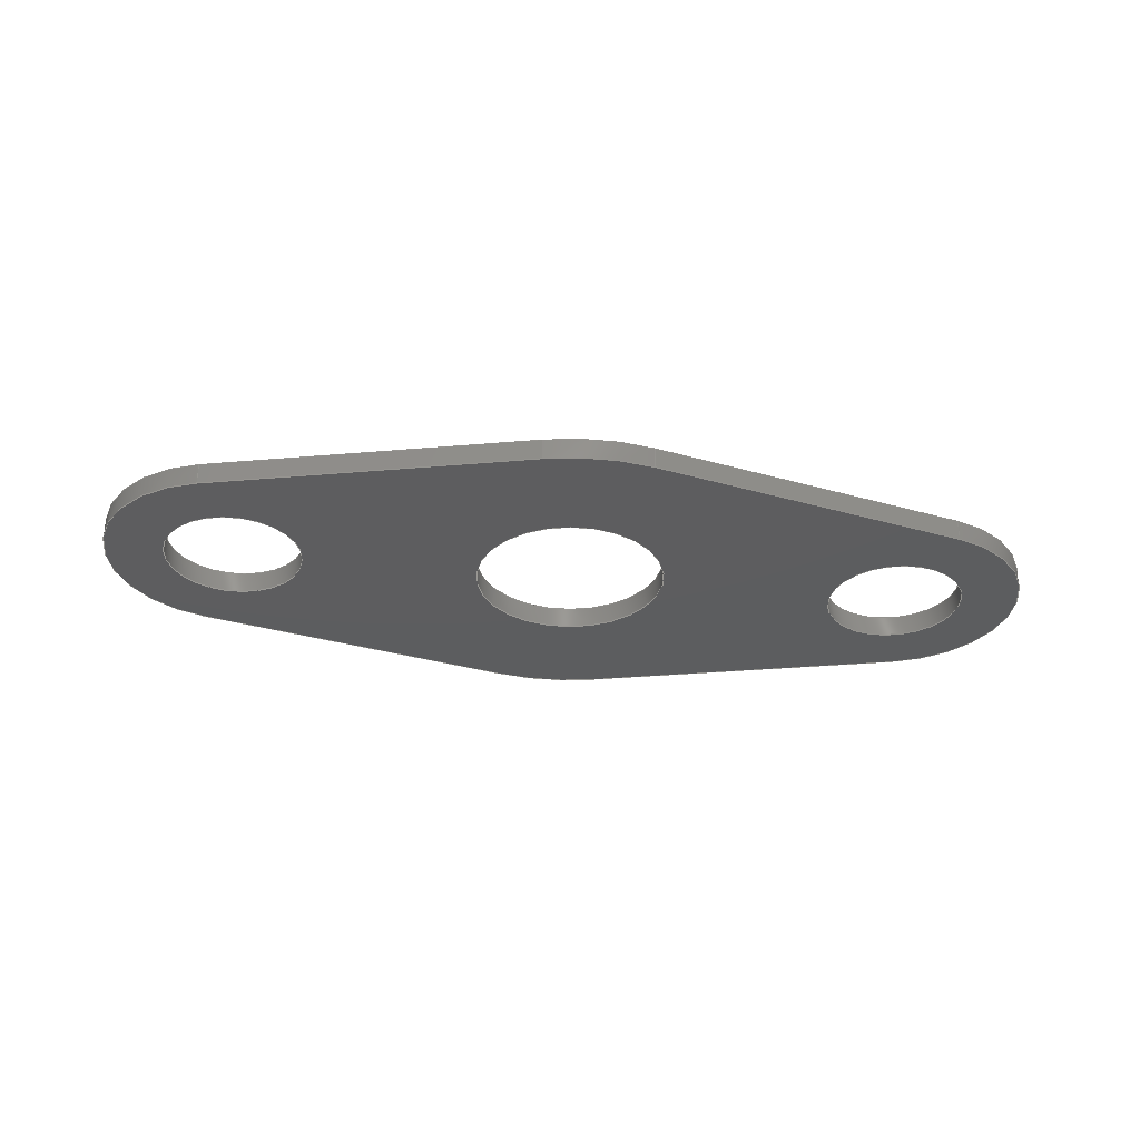
<metadata>
{"format":"step","ext":"step","renderer":"f3d","projection":"perspective","resolution":1024,"background":"white","views":[{"elev":-32.2,"azim":-7.5,"up":"+Y"}]}
</metadata>
<code>
ISO-10303-21;
DATA;
#1=MECHANICAL_DESIGN_GEOMETRIC_PRESENTATION_REPRESENTATION('',(#4),#431);
#2=SHAPE_REPRESENTATION_RELATIONSHIP('SRR','None',#438,#3);
#3=ADVANCED_BREP_SHAPE_REPRESENTATION('',(#5),#430);
#4=STYLED_ITEM('',(#447),#5);
#5=MANIFOLD_SOLID_BREP('Body1',#243);
#6=FACE_BOUND('',#43,.T.);
#7=FACE_BOUND('',#44,.T.);
#8=FACE_BOUND('',#45,.T.);
#9=FACE_BOUND('',#47,.T.);
#10=FACE_BOUND('',#48,.T.);
#11=FACE_BOUND('',#49,.T.);
#12=PLANE('',#266);
#13=PLANE('',#270);
#14=PLANE('',#274);
#15=PLANE('',#278);
#16=PLANE('',#282);
#17=PLANE('',#283);
#18=FACE_OUTER_BOUND('',#31,.T.);
#19=FACE_OUTER_BOUND('',#32,.T.);
#20=FACE_OUTER_BOUND('',#33,.T.);
#21=FACE_OUTER_BOUND('',#34,.T.);
#22=FACE_OUTER_BOUND('',#35,.T.);
#23=FACE_OUTER_BOUND('',#36,.T.);
#24=FACE_OUTER_BOUND('',#37,.T.);
#25=FACE_OUTER_BOUND('',#38,.T.);
#26=FACE_OUTER_BOUND('',#39,.T.);
#27=FACE_OUTER_BOUND('',#40,.T.);
#28=FACE_OUTER_BOUND('',#41,.T.);
#29=FACE_OUTER_BOUND('',#42,.T.);
#30=FACE_OUTER_BOUND('',#46,.T.);
#31=EDGE_LOOP('',(#157,#158,#159,#160));
#32=EDGE_LOOP('',(#161,#162,#163,#164));
#33=EDGE_LOOP('',(#165,#166,#167,#168));
#34=EDGE_LOOP('',(#169,#170,#171,#172));
#35=EDGE_LOOP('',(#173,#174,#175,#176));
#36=EDGE_LOOP('',(#177,#178,#179,#180));
#37=EDGE_LOOP('',(#181,#182,#183,#184));
#38=EDGE_LOOP('',(#185,#186,#187,#188));
#39=EDGE_LOOP('',(#189,#190,#191,#192));
#40=EDGE_LOOP('',(#193,#194,#195,#196));
#41=EDGE_LOOP('',(#197,#198,#199,#200));
#42=EDGE_LOOP('',(#201,#202,#203,#204,#205,#206,#207,#208));
#43=EDGE_LOOP('',(#209));
#44=EDGE_LOOP('',(#210));
#45=EDGE_LOOP('',(#211));
#46=EDGE_LOOP('',(#212,#213,#214,#215,#216,#217,#218,#219));
#47=EDGE_LOOP('',(#220));
#48=EDGE_LOOP('',(#221));
#49=EDGE_LOOP('',(#222));
#50=LINE('',#364,#69);
#51=LINE('',#370,#70);
#52=LINE('',#376,#71);
#53=LINE('',#381,#72);
#54=LINE('',#383,#73);
#55=LINE('',#385,#74);
#56=LINE('',#386,#75);
#57=LINE('',#392,#76);
#58=LINE('',#395,#77);
#59=LINE('',#397,#78);
#60=LINE('',#398,#79);
#61=LINE('',#404,#80);
#62=LINE('',#407,#81);
#63=LINE('',#409,#82);
#64=LINE('',#410,#83);
#65=LINE('',#416,#84);
#66=LINE('',#419,#85);
#67=LINE('',#421,#86);
#68=LINE('',#422,#87);
#69=VECTOR('',#290,0.325);
#70=VECTOR('',#297,0.325);
#71=VECTOR('',#304,0.45);
#72=VECTOR('',#309,1);
#73=VECTOR('',#310,1);
#74=VECTOR('',#311,1);
#75=VECTOR('',#312,1);
#76=VECTOR('',#319,1);
#77=VECTOR('',#322,1);
#78=VECTOR('',#323,1);
#79=VECTOR('',#324,1);
#80=VECTOR('',#331,1);
#81=VECTOR('',#334,1);
#82=VECTOR('',#335,1);
#83=VECTOR('',#336,1);
#84=VECTOR('',#343,1);
#85=VECTOR('',#346,1);
#86=VECTOR('',#347,1);
#87=VECTOR('',#348,1);
#88=CIRCLE('',#258,0.325);
#89=CIRCLE('',#259,0.325);
#90=CIRCLE('',#261,0.325);
#91=CIRCLE('',#262,0.325);
#92=CIRCLE('',#264,0.45);
#93=CIRCLE('',#265,0.45);
#94=CIRCLE('',#268,1);
#95=CIRCLE('',#269,1);
#96=CIRCLE('',#272,0.6);
#97=CIRCLE('',#273,0.6);
#98=CIRCLE('',#276,1);
#99=CIRCLE('',#277,1);
#100=CIRCLE('',#280,0.6);
#101=CIRCLE('',#281,0.6);
#102=VERTEX_POINT('',#361);
#103=VERTEX_POINT('',#363);
#104=VERTEX_POINT('',#367);
#105=VERTEX_POINT('',#369);
#106=VERTEX_POINT('',#373);
#107=VERTEX_POINT('',#375);
#108=VERTEX_POINT('',#379);
#109=VERTEX_POINT('',#380);
#110=VERTEX_POINT('',#382);
#111=VERTEX_POINT('',#384);
#112=VERTEX_POINT('',#388);
#113=VERTEX_POINT('',#390);
#114=VERTEX_POINT('',#394);
#115=VERTEX_POINT('',#396);
#116=VERTEX_POINT('',#400);
#117=VERTEX_POINT('',#402);
#118=VERTEX_POINT('',#406);
#119=VERTEX_POINT('',#408);
#120=VERTEX_POINT('',#412);
#121=VERTEX_POINT('',#414);
#122=VERTEX_POINT('',#418);
#123=VERTEX_POINT('',#420);
#124=EDGE_CURVE('',#102,#102,#88,.T.);
#125=EDGE_CURVE('',#102,#103,#50,.T.);
#126=EDGE_CURVE('',#103,#103,#89,.T.);
#127=EDGE_CURVE('',#104,#104,#90,.T.);
#128=EDGE_CURVE('',#104,#105,#51,.T.);
#129=EDGE_CURVE('',#105,#105,#91,.T.);
#130=EDGE_CURVE('',#106,#106,#92,.T.);
#131=EDGE_CURVE('',#106,#107,#52,.T.);
#132=EDGE_CURVE('',#107,#107,#93,.T.);
#133=EDGE_CURVE('',#108,#109,#53,.T.);
#134=EDGE_CURVE('',#108,#110,#54,.T.);
#135=EDGE_CURVE('',#111,#110,#55,.T.);
#136=EDGE_CURVE('',#109,#111,#56,.T.);
#137=EDGE_CURVE('',#112,#109,#94,.T.);
#138=EDGE_CURVE('',#113,#111,#95,.T.);
#139=EDGE_CURVE('',#112,#113,#57,.T.);
#140=EDGE_CURVE('',#112,#114,#58,.T.);
#141=EDGE_CURVE('',#115,#113,#59,.T.);
#142=EDGE_CURVE('',#114,#115,#60,.T.);
#143=EDGE_CURVE('',#116,#114,#96,.T.);
#144=EDGE_CURVE('',#117,#115,#97,.T.);
#145=EDGE_CURVE('',#116,#117,#61,.T.);
#146=EDGE_CURVE('',#118,#116,#62,.T.);
#147=EDGE_CURVE('',#119,#117,#63,.T.);
#148=EDGE_CURVE('',#118,#119,#64,.T.);
#149=EDGE_CURVE('',#120,#118,#98,.T.);
#150=EDGE_CURVE('',#121,#119,#99,.T.);
#151=EDGE_CURVE('',#120,#121,#65,.T.);
#152=EDGE_CURVE('',#122,#120,#66,.T.);
#153=EDGE_CURVE('',#123,#121,#67,.T.);
#154=EDGE_CURVE('',#122,#123,#68,.T.);
#155=EDGE_CURVE('',#108,#122,#100,.T.);
#156=EDGE_CURVE('',#110,#123,#101,.T.);
#157=ORIENTED_EDGE('',*,*,#124,.F.);
#158=ORIENTED_EDGE('',*,*,#125,.T.);
#159=ORIENTED_EDGE('',*,*,#126,.T.);
#160=ORIENTED_EDGE('',*,*,#125,.F.);
#161=ORIENTED_EDGE('',*,*,#127,.F.);
#162=ORIENTED_EDGE('',*,*,#128,.T.);
#163=ORIENTED_EDGE('',*,*,#129,.T.);
#164=ORIENTED_EDGE('',*,*,#128,.F.);
#165=ORIENTED_EDGE('',*,*,#130,.F.);
#166=ORIENTED_EDGE('',*,*,#131,.T.);
#167=ORIENTED_EDGE('',*,*,#132,.T.);
#168=ORIENTED_EDGE('',*,*,#131,.F.);
#169=ORIENTED_EDGE('',*,*,#133,.F.);
#170=ORIENTED_EDGE('',*,*,#134,.T.);
#171=ORIENTED_EDGE('',*,*,#135,.F.);
#172=ORIENTED_EDGE('',*,*,#136,.F.);
#173=ORIENTED_EDGE('',*,*,#137,.T.);
#174=ORIENTED_EDGE('',*,*,#136,.T.);
#175=ORIENTED_EDGE('',*,*,#138,.F.);
#176=ORIENTED_EDGE('',*,*,#139,.F.);
#177=ORIENTED_EDGE('',*,*,#140,.F.);
#178=ORIENTED_EDGE('',*,*,#139,.T.);
#179=ORIENTED_EDGE('',*,*,#141,.F.);
#180=ORIENTED_EDGE('',*,*,#142,.F.);
#181=ORIENTED_EDGE('',*,*,#143,.T.);
#182=ORIENTED_EDGE('',*,*,#142,.T.);
#183=ORIENTED_EDGE('',*,*,#144,.F.);
#184=ORIENTED_EDGE('',*,*,#145,.F.);
#185=ORIENTED_EDGE('',*,*,#146,.T.);
#186=ORIENTED_EDGE('',*,*,#145,.T.);
#187=ORIENTED_EDGE('',*,*,#147,.F.);
#188=ORIENTED_EDGE('',*,*,#148,.F.);
#189=ORIENTED_EDGE('',*,*,#149,.T.);
#190=ORIENTED_EDGE('',*,*,#148,.T.);
#191=ORIENTED_EDGE('',*,*,#150,.F.);
#192=ORIENTED_EDGE('',*,*,#151,.F.);
#193=ORIENTED_EDGE('',*,*,#152,.T.);
#194=ORIENTED_EDGE('',*,*,#151,.T.);
#195=ORIENTED_EDGE('',*,*,#153,.F.);
#196=ORIENTED_EDGE('',*,*,#154,.F.);
#197=ORIENTED_EDGE('',*,*,#155,.T.);
#198=ORIENTED_EDGE('',*,*,#154,.T.);
#199=ORIENTED_EDGE('',*,*,#156,.F.);
#200=ORIENTED_EDGE('',*,*,#134,.F.);
#201=ORIENTED_EDGE('',*,*,#156,.T.);
#202=ORIENTED_EDGE('',*,*,#153,.T.);
#203=ORIENTED_EDGE('',*,*,#150,.T.);
#204=ORIENTED_EDGE('',*,*,#147,.T.);
#205=ORIENTED_EDGE('',*,*,#144,.T.);
#206=ORIENTED_EDGE('',*,*,#141,.T.);
#207=ORIENTED_EDGE('',*,*,#138,.T.);
#208=ORIENTED_EDGE('',*,*,#135,.T.);
#209=ORIENTED_EDGE('',*,*,#130,.T.);
#210=ORIENTED_EDGE('',*,*,#127,.T.);
#211=ORIENTED_EDGE('',*,*,#124,.T.);
#212=ORIENTED_EDGE('',*,*,#155,.F.);
#213=ORIENTED_EDGE('',*,*,#133,.T.);
#214=ORIENTED_EDGE('',*,*,#137,.F.);
#215=ORIENTED_EDGE('',*,*,#140,.T.);
#216=ORIENTED_EDGE('',*,*,#143,.F.);
#217=ORIENTED_EDGE('',*,*,#146,.F.);
#218=ORIENTED_EDGE('',*,*,#149,.F.);
#219=ORIENTED_EDGE('',*,*,#152,.F.);
#220=ORIENTED_EDGE('',*,*,#132,.F.);
#221=ORIENTED_EDGE('',*,*,#129,.F.);
#222=ORIENTED_EDGE('',*,*,#126,.F.);
#223=CYLINDRICAL_SURFACE('',#257,0.325);
#224=CYLINDRICAL_SURFACE('',#260,0.325);
#225=CYLINDRICAL_SURFACE('',#263,0.45);
#226=CYLINDRICAL_SURFACE('',#267,1);
#227=CYLINDRICAL_SURFACE('',#271,0.6);
#228=CYLINDRICAL_SURFACE('',#275,1);
#229=CYLINDRICAL_SURFACE('',#279,0.6);
#230=ADVANCED_FACE('',(#18),#223,.F.);
#231=ADVANCED_FACE('',(#19),#224,.F.);
#232=ADVANCED_FACE('',(#20),#225,.F.);
#233=ADVANCED_FACE('',(#21),#12,.T.);
#234=ADVANCED_FACE('',(#22),#226,.T.);
#235=ADVANCED_FACE('',(#23),#13,.T.);
#236=ADVANCED_FACE('',(#24),#227,.T.);
#237=ADVANCED_FACE('',(#25),#14,.T.);
#238=ADVANCED_FACE('',(#26),#228,.T.);
#239=ADVANCED_FACE('',(#27),#15,.T.);
#240=ADVANCED_FACE('',(#28),#229,.T.);
#241=ADVANCED_FACE('',(#29,#6,#7,#8),#16,.T.);
#242=ADVANCED_FACE('',(#30,#9,#10,#11),#17,.F.);
#243=CLOSED_SHELL('',(#230,#231,#232,#233,#234,#235,#236,#237,#238,#239,
#240,#241,#242));
#244=DERIVED_UNIT_ELEMENT(#246,1);
#245=DERIVED_UNIT_ELEMENT(#433,3);
#246=(
MASS_UNIT()
NAMED_UNIT(*)
SI_UNIT(.KILO.,.GRAM.)
);
#247=DERIVED_UNIT((#244,#245));
#248=MEASURE_REPRESENTATION_ITEM('density measure',
POSITIVE_RATIO_MEASURE(7850),#247);
#249=PROPERTY_DEFINITION_REPRESENTATION(#254,#251);
#250=PROPERTY_DEFINITION_REPRESENTATION(#255,#252);
#251=REPRESENTATION('material name',(#253),#430);
#252=REPRESENTATION('density',(#248),#430);
#253=DESCRIPTIVE_REPRESENTATION_ITEM('Steel','Steel');
#254=PROPERTY_DEFINITION('material property','material name',#440);
#255=PROPERTY_DEFINITION('material property','density of part',#440);
#256=AXIS2_PLACEMENT_3D('placement',#359,#284,#285);
#257=AXIS2_PLACEMENT_3D('',#360,#286,#287);
#258=AXIS2_PLACEMENT_3D('',#362,#288,#289);
#259=AXIS2_PLACEMENT_3D('',#365,#291,#292);
#260=AXIS2_PLACEMENT_3D('',#366,#293,#294);
#261=AXIS2_PLACEMENT_3D('',#368,#295,#296);
#262=AXIS2_PLACEMENT_3D('',#371,#298,#299);
#263=AXIS2_PLACEMENT_3D('',#372,#300,#301);
#264=AXIS2_PLACEMENT_3D('',#374,#302,#303);
#265=AXIS2_PLACEMENT_3D('',#377,#305,#306);
#266=AXIS2_PLACEMENT_3D('',#378,#307,#308);
#267=AXIS2_PLACEMENT_3D('',#387,#313,#314);
#268=AXIS2_PLACEMENT_3D('',#389,#315,#316);
#269=AXIS2_PLACEMENT_3D('',#391,#317,#318);
#270=AXIS2_PLACEMENT_3D('',#393,#320,#321);
#271=AXIS2_PLACEMENT_3D('',#399,#325,#326);
#272=AXIS2_PLACEMENT_3D('',#401,#327,#328);
#273=AXIS2_PLACEMENT_3D('',#403,#329,#330);
#274=AXIS2_PLACEMENT_3D('',#405,#332,#333);
#275=AXIS2_PLACEMENT_3D('',#411,#337,#338);
#276=AXIS2_PLACEMENT_3D('',#413,#339,#340);
#277=AXIS2_PLACEMENT_3D('',#415,#341,#342);
#278=AXIS2_PLACEMENT_3D('',#417,#344,#345);
#279=AXIS2_PLACEMENT_3D('',#423,#349,#350);
#280=AXIS2_PLACEMENT_3D('',#424,#351,#352);
#281=AXIS2_PLACEMENT_3D('',#425,#353,#354);
#282=AXIS2_PLACEMENT_3D('',#426,#355,#356);
#283=AXIS2_PLACEMENT_3D('',#427,#357,#358);
#284=DIRECTION('axis',(0,0,1));
#285=DIRECTION('refdir',(1,0,0));
#286=DIRECTION('center_axis',(0,1,0));
#287=DIRECTION('ref_axis',(1,0,0));
#288=DIRECTION('center_axis',(0,-1,0));
#289=DIRECTION('ref_axis',(1,0,0));
#290=DIRECTION('',(0,-1,0));
#291=DIRECTION('center_axis',(0,-1,0));
#292=DIRECTION('ref_axis',(1,0,0));
#293=DIRECTION('center_axis',(0,1,0));
#294=DIRECTION('ref_axis',(1,0,0));
#295=DIRECTION('center_axis',(0,-1,0));
#296=DIRECTION('ref_axis',(1,0,0));
#297=DIRECTION('',(0,-1,0));
#298=DIRECTION('center_axis',(0,-1,0));
#299=DIRECTION('ref_axis',(1,0,0));
#300=DIRECTION('center_axis',(0,1,0));
#301=DIRECTION('ref_axis',(1,0,0));
#302=DIRECTION('center_axis',(0,-1,0));
#303=DIRECTION('ref_axis',(1,0,0));
#304=DIRECTION('',(0,-1,0));
#305=DIRECTION('center_axis',(0,-1,0));
#306=DIRECTION('ref_axis',(1,0,0));
#307=DIRECTION('center_axis',(-0.25,0,-0.9682));
#308=DIRECTION('ref_axis',(-0.9682,0,0.25));
#309=DIRECTION('',(0.9682,0,-0.25));
#310=DIRECTION('',(0,1,0));
#311=DIRECTION('',(-0.9682,0,0.25));
#312=DIRECTION('',(0,1,0));
#313=DIRECTION('center_axis',(0,1,0));
#314=DIRECTION('ref_axis',(0.25,0,-0.9682));
#315=DIRECTION('center_axis',(0,1,0));
#316=DIRECTION('ref_axis',(0.25,0,-0.9682));
#317=DIRECTION('center_axis',(0,1,0));
#318=DIRECTION('ref_axis',(0.25,0,-0.9682));
#319=DIRECTION('',(0,1,0));
#320=DIRECTION('center_axis',(0.25,0,-0.9682));
#321=DIRECTION('ref_axis',(-0.9682,0,-0.25));
#322=DIRECTION('',(0.9682,0,0.25));
#323=DIRECTION('',(-0.9682,0,-0.25));
#324=DIRECTION('',(0,1,0));
#325=DIRECTION('center_axis',(0,1,0));
#326=DIRECTION('ref_axis',(0.25,0,0.9682));
#327=DIRECTION('center_axis',(0,1,0));
#328=DIRECTION('ref_axis',(0.25,0,0.9682));
#329=DIRECTION('center_axis',(0,1,0));
#330=DIRECTION('ref_axis',(0.25,0,0.9682));
#331=DIRECTION('',(0,1,0));
#332=DIRECTION('center_axis',(0.25,0,0.9682));
#333=DIRECTION('ref_axis',(0.9682,0,-0.25));
#334=DIRECTION('',(0.9682,0,-0.25));
#335=DIRECTION('',(0.9682,0,-0.25));
#336=DIRECTION('',(0,1,0));
#337=DIRECTION('center_axis',(0,1,0));
#338=DIRECTION('ref_axis',(-0.25,0,0.9682));
#339=DIRECTION('center_axis',(0,1,0));
#340=DIRECTION('ref_axis',(-0.25,0,0.9682));
#341=DIRECTION('center_axis',(0,1,0));
#342=DIRECTION('ref_axis',(-0.25,0,0.9682));
#343=DIRECTION('',(0,1,0));
#344=DIRECTION('center_axis',(-0.25,0,0.9682));
#345=DIRECTION('ref_axis',(0.9682,0,0.25));
#346=DIRECTION('',(0.9682,0,0.25));
#347=DIRECTION('',(0.9682,0,0.25));
#348=DIRECTION('',(0,1,0));
#349=DIRECTION('center_axis',(0,1,0));
#350=DIRECTION('ref_axis',(-0.25,0,-0.9682));
#351=DIRECTION('center_axis',(0,1,0));
#352=DIRECTION('ref_axis',(-0.25,0,-0.9682));
#353=DIRECTION('center_axis',(0,1,0));
#354=DIRECTION('ref_axis',(-0.25,0,-0.9682));
#355=DIRECTION('center_axis',(0,1,0));
#356=DIRECTION('ref_axis',(1,0,0));
#357=DIRECTION('center_axis',(0,1,0));
#358=DIRECTION('ref_axis',(1,0,0));
#359=CARTESIAN_POINT('',(0,0,0));
#360=CARTESIAN_POINT('Origin',(-1.6,0,0));
#361=CARTESIAN_POINT('',(-1.925,0.1,3.98e-17));
#362=CARTESIAN_POINT('Origin',(-1.6,0.1,0));
#363=CARTESIAN_POINT('',(-1.925,0,3.98e-17));
#364=CARTESIAN_POINT('',(-1.925,0,3.98e-17));
#365=CARTESIAN_POINT('Origin',(-1.6,0,0));
#366=CARTESIAN_POINT('Origin',(1.6,0,0));
#367=CARTESIAN_POINT('',(1.275,0.1,3.98e-17));
#368=CARTESIAN_POINT('Origin',(1.6,0.1,0));
#369=CARTESIAN_POINT('',(1.275,0,3.98e-17));
#370=CARTESIAN_POINT('',(1.275,0,3.98e-17));
#371=CARTESIAN_POINT('Origin',(1.6,0,0));
#372=CARTESIAN_POINT('Origin',(0,0,0));
#373=CARTESIAN_POINT('',(-0.45,0.1,5.511e-17));
#374=CARTESIAN_POINT('Origin',(0,0.1,0));
#375=CARTESIAN_POINT('',(-0.45,0,5.511e-17));
#376=CARTESIAN_POINT('',(-0.45,0,5.511e-17));
#377=CARTESIAN_POINT('Origin',(0,0,0));
#378=CARTESIAN_POINT('Origin',(-0.25,0,-0.9682));
#379=CARTESIAN_POINT('',(-1.75,0,-0.5809));
#380=CARTESIAN_POINT('',(-0.25,0,-0.9682));
#381=CARTESIAN_POINT('',(-1.75,0,-0.5809));
#382=CARTESIAN_POINT('',(-1.75,0.1,-0.5809));
#383=CARTESIAN_POINT('',(-1.75,0,-0.5809));
#384=CARTESIAN_POINT('',(-0.25,0.1,-0.9682));
#385=CARTESIAN_POINT('',(-1.75,0.1,-0.5809));
#386=CARTESIAN_POINT('',(-0.25,0,-0.9682));
#387=CARTESIAN_POINT('Origin',(0,0,0));
#388=CARTESIAN_POINT('',(0.25,0,-0.9682));
#389=CARTESIAN_POINT('Origin',(0,0,0));
#390=CARTESIAN_POINT('',(0.25,0.1,-0.9682));
#391=CARTESIAN_POINT('Origin',(0,0.1,0));
#392=CARTESIAN_POINT('',(0.25,0,-0.9682));
#393=CARTESIAN_POINT('Origin',(1.75,0,-0.5809));
#394=CARTESIAN_POINT('',(1.75,0,-0.5809));
#395=CARTESIAN_POINT('',(0.25,0,-0.9682));
#396=CARTESIAN_POINT('',(1.75,0.1,-0.5809));
#397=CARTESIAN_POINT('',(0.25,0.1,-0.9682));
#398=CARTESIAN_POINT('',(1.75,0,-0.5809));
#399=CARTESIAN_POINT('Origin',(1.6,0,0));
#400=CARTESIAN_POINT('',(1.75,0,0.5809));
#401=CARTESIAN_POINT('Origin',(1.6,0,0));
#402=CARTESIAN_POINT('',(1.75,0.1,0.5809));
#403=CARTESIAN_POINT('Origin',(1.6,0.1,0));
#404=CARTESIAN_POINT('',(1.75,0,0.5809));
#405=CARTESIAN_POINT('Origin',(0.25,0,0.9682));
#406=CARTESIAN_POINT('',(0.25,0,0.9682));
#407=CARTESIAN_POINT('',(0.25,0,0.9682));
#408=CARTESIAN_POINT('',(0.25,0.1,0.9682));
#409=CARTESIAN_POINT('',(0.25,0.1,0.9682));
#410=CARTESIAN_POINT('',(0.25,0,0.9682));
#411=CARTESIAN_POINT('Origin',(0,0,0));
#412=CARTESIAN_POINT('',(-0.25,0,0.9682));
#413=CARTESIAN_POINT('Origin',(0,0,0));
#414=CARTESIAN_POINT('',(-0.25,0.1,0.9682));
#415=CARTESIAN_POINT('Origin',(0,0.1,0));
#416=CARTESIAN_POINT('',(-0.25,0,0.9682));
#417=CARTESIAN_POINT('Origin',(-1.75,0,0.5809));
#418=CARTESIAN_POINT('',(-1.75,0,0.5809));
#419=CARTESIAN_POINT('',(-1.75,0,0.5809));
#420=CARTESIAN_POINT('',(-1.75,0.1,0.5809));
#421=CARTESIAN_POINT('',(-1.75,0.1,0.5809));
#422=CARTESIAN_POINT('',(-1.75,0,0.5809));
#423=CARTESIAN_POINT('Origin',(-1.6,0,0));
#424=CARTESIAN_POINT('Origin',(-1.6,0,0));
#425=CARTESIAN_POINT('Origin',(-1.6,0.1,0));
#426=CARTESIAN_POINT('Origin',(0,0.1,2.22e-16));
#427=CARTESIAN_POINT('Origin',(0,0,2.22e-16));
#428=UNCERTAINTY_MEASURE_WITH_UNIT(LENGTH_MEASURE(0.001),#432,
'DISTANCE_ACCURACY_VALUE',
'Maximum model space distance between geometric entities at asserted c
onnectivities');
#429=UNCERTAINTY_MEASURE_WITH_UNIT(LENGTH_MEASURE(0.001),#432,
'DISTANCE_ACCURACY_VALUE',
'Maximum model space distance between geometric entities at asserted c
onnectivities');
#430=(
GEOMETRIC_REPRESENTATION_CONTEXT(3)
GLOBAL_UNCERTAINTY_ASSIGNED_CONTEXT((#428))
GLOBAL_UNIT_ASSIGNED_CONTEXT((#432,#434,#435))
REPRESENTATION_CONTEXT('','3D')
);
#431=(
GEOMETRIC_REPRESENTATION_CONTEXT(3)
GLOBAL_UNCERTAINTY_ASSIGNED_CONTEXT((#429))
GLOBAL_UNIT_ASSIGNED_CONTEXT((#432,#434,#435))
REPRESENTATION_CONTEXT('','3D')
);
#432=(
LENGTH_UNIT()
NAMED_UNIT(*)
SI_UNIT(.CENTI.,.METRE.)
);
#433=(
LENGTH_UNIT()
NAMED_UNIT(*)
SI_UNIT($,.METRE.)
);
#434=(
NAMED_UNIT(*)
PLANE_ANGLE_UNIT()
SI_UNIT($,.RADIAN.)
);
#435=(
NAMED_UNIT(*)
SI_UNIT($,.STERADIAN.)
SOLID_ANGLE_UNIT()
);
#436=SHAPE_DEFINITION_REPRESENTATION(#437,#438);
#437=PRODUCT_DEFINITION_SHAPE('',$,#440);
#438=SHAPE_REPRESENTATION('',(#256),#430);
#439=PRODUCT_DEFINITION_CONTEXT('part definition',#444,'design');
#440=PRODUCT_DEFINITION('Cylinder piping tube glanse packing v1 (1)',
'Cylinder piping tube glanse packing v1 (1)',#441,#439);
#441=PRODUCT_DEFINITION_FORMATION('',$,#446);
#442=PRODUCT_RELATED_PRODUCT_CATEGORY(
'Cylinder piping tube glanse packing v1 (1)',
'Cylinder piping tube glanse packing v1 (1)',(#446));
#443=APPLICATION_PROTOCOL_DEFINITION('international standard',
'automotive_design',2009,#444);
#444=APPLICATION_CONTEXT(
'Core Data for Automotive Mechanical Design Process');
#445=PRODUCT_CONTEXT('part definition',#444,'mechanical');
#446=PRODUCT('Cylinder piping tube glanse packing v1 (1)',
'Cylinder piping tube glanse packing v1 (1)',$,(#445));
#447=PRESENTATION_STYLE_ASSIGNMENT((#448));
#448=SURFACE_STYLE_USAGE(.BOTH.,#449);
#449=SURFACE_SIDE_STYLE('',(#450));
#450=SURFACE_STYLE_FILL_AREA(#451);
#451=FILL_AREA_STYLE('Silver - Polished',(#452));
#452=FILL_AREA_STYLE_COLOUR('Silver - Polished',#453);
#453=COLOUR_RGB('Silver - Polished',0.9843,0.9804,
0.9608);
ENDSEC;
END-ISO-10303-21;

</code>
